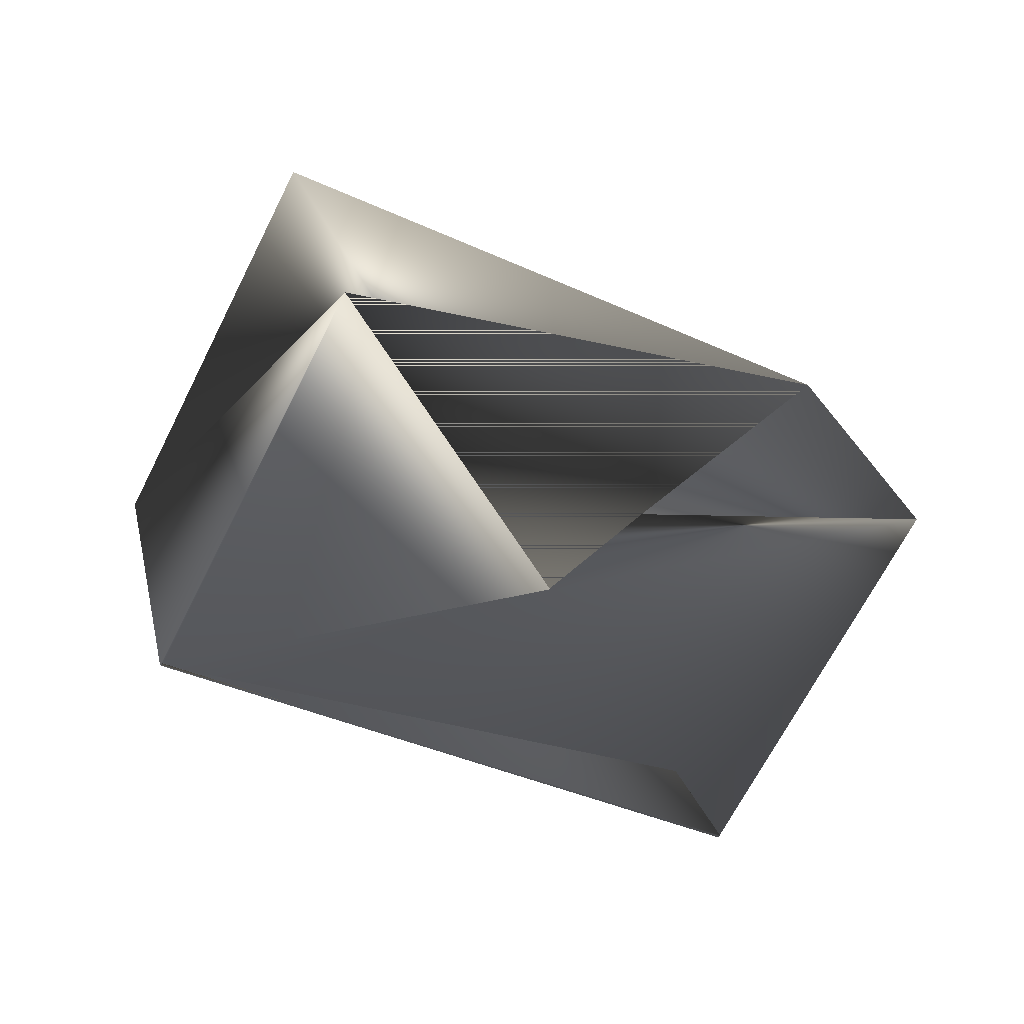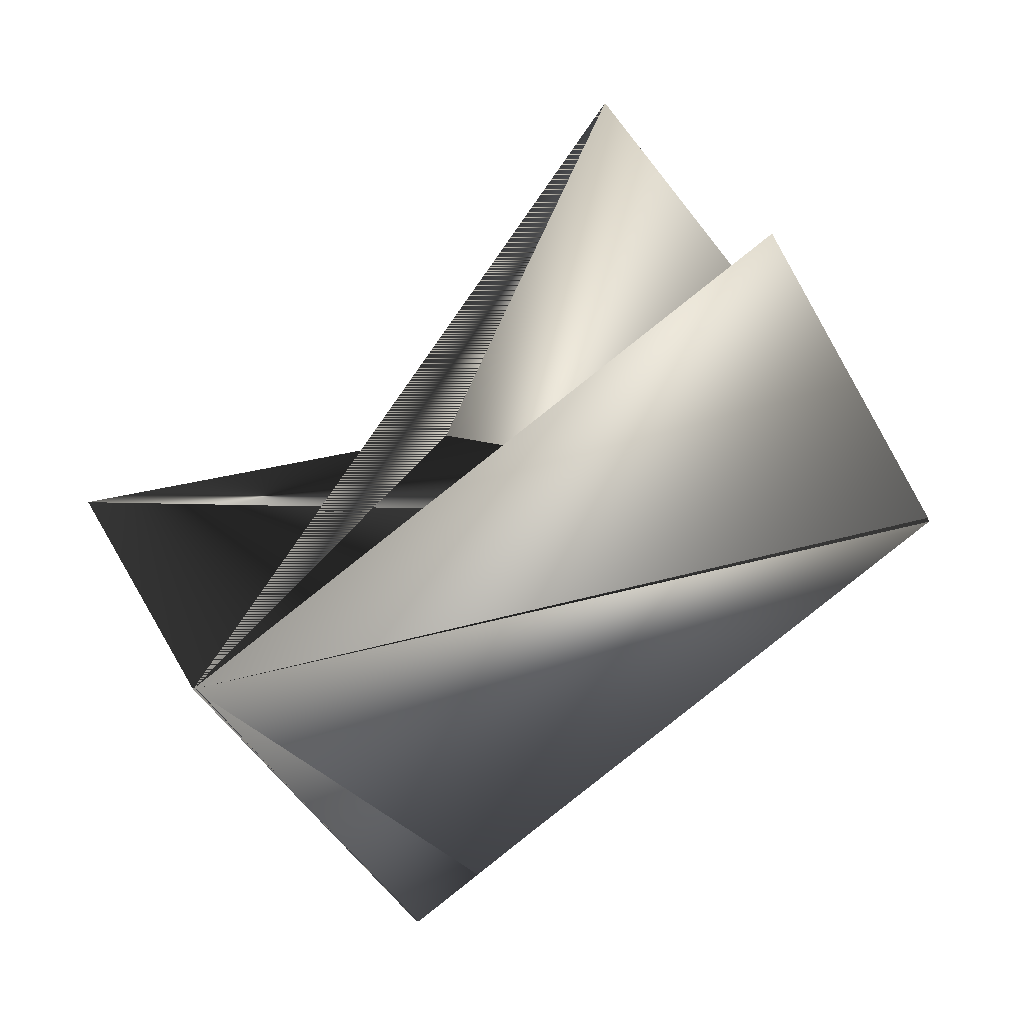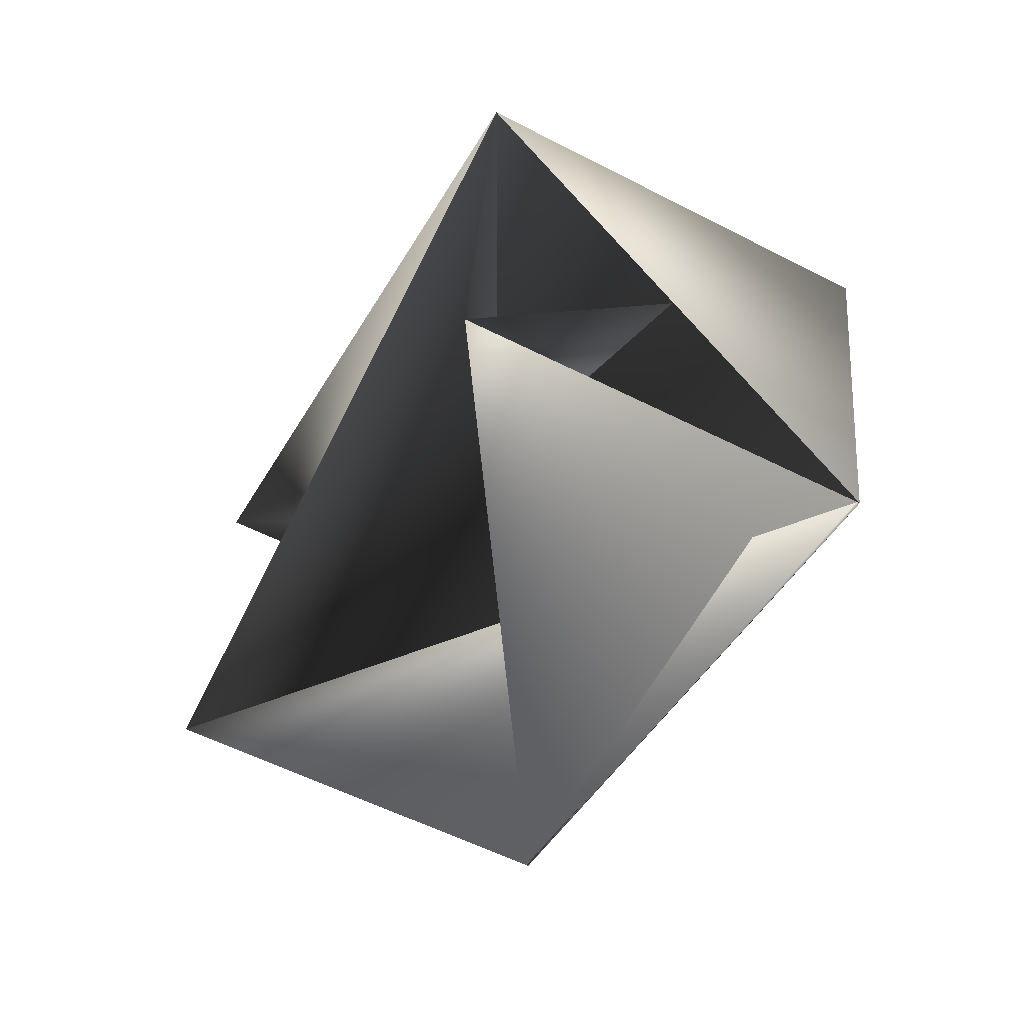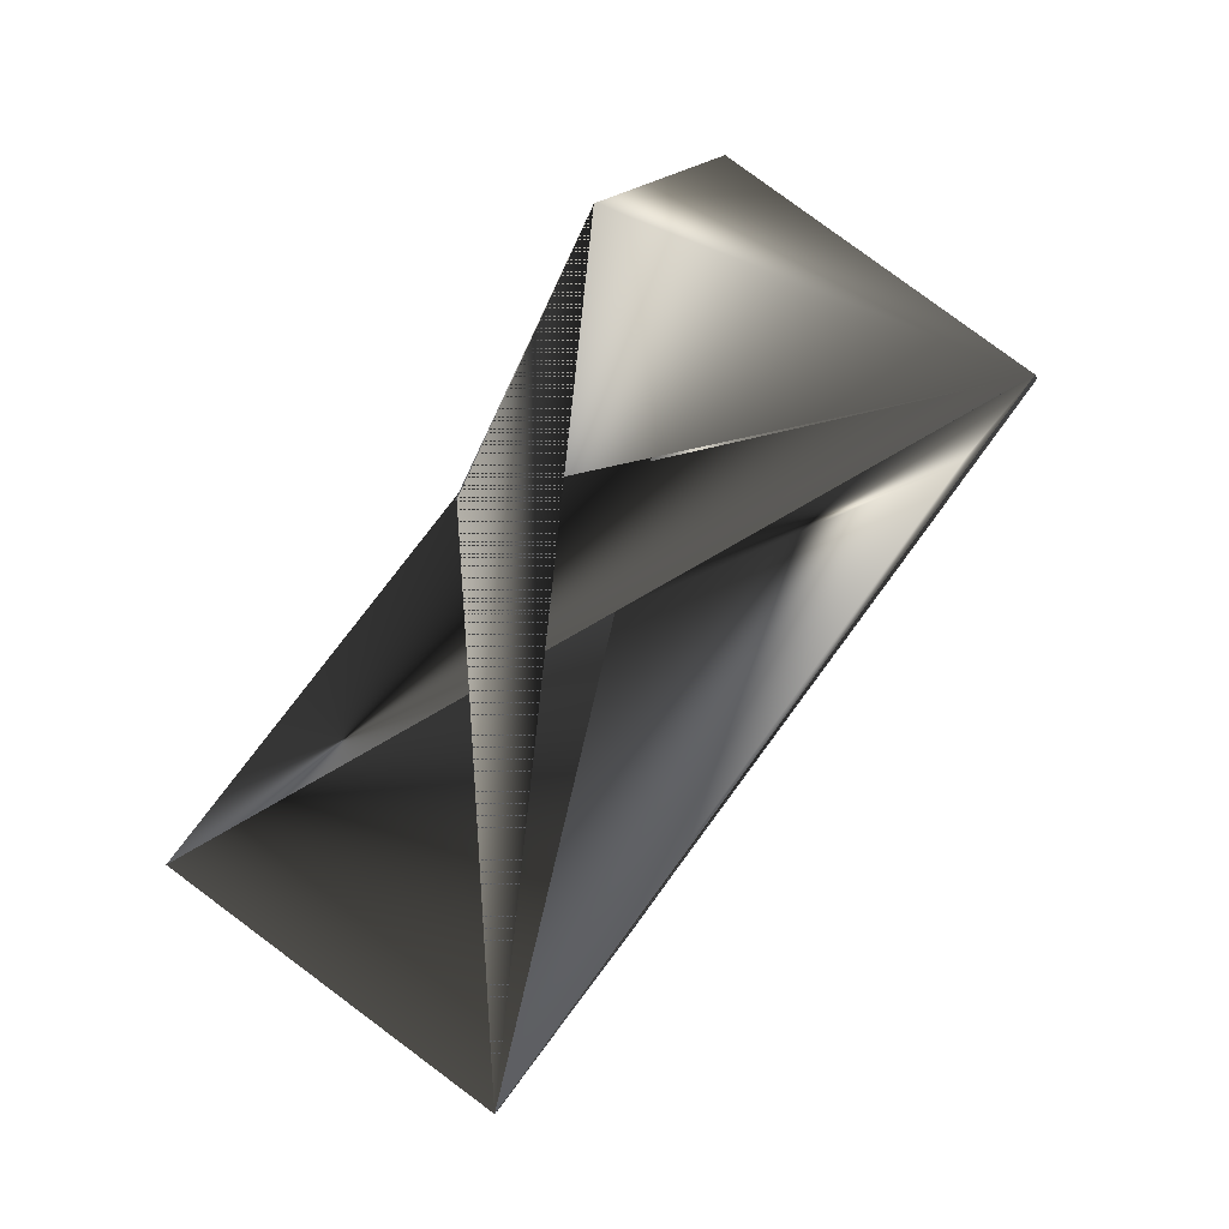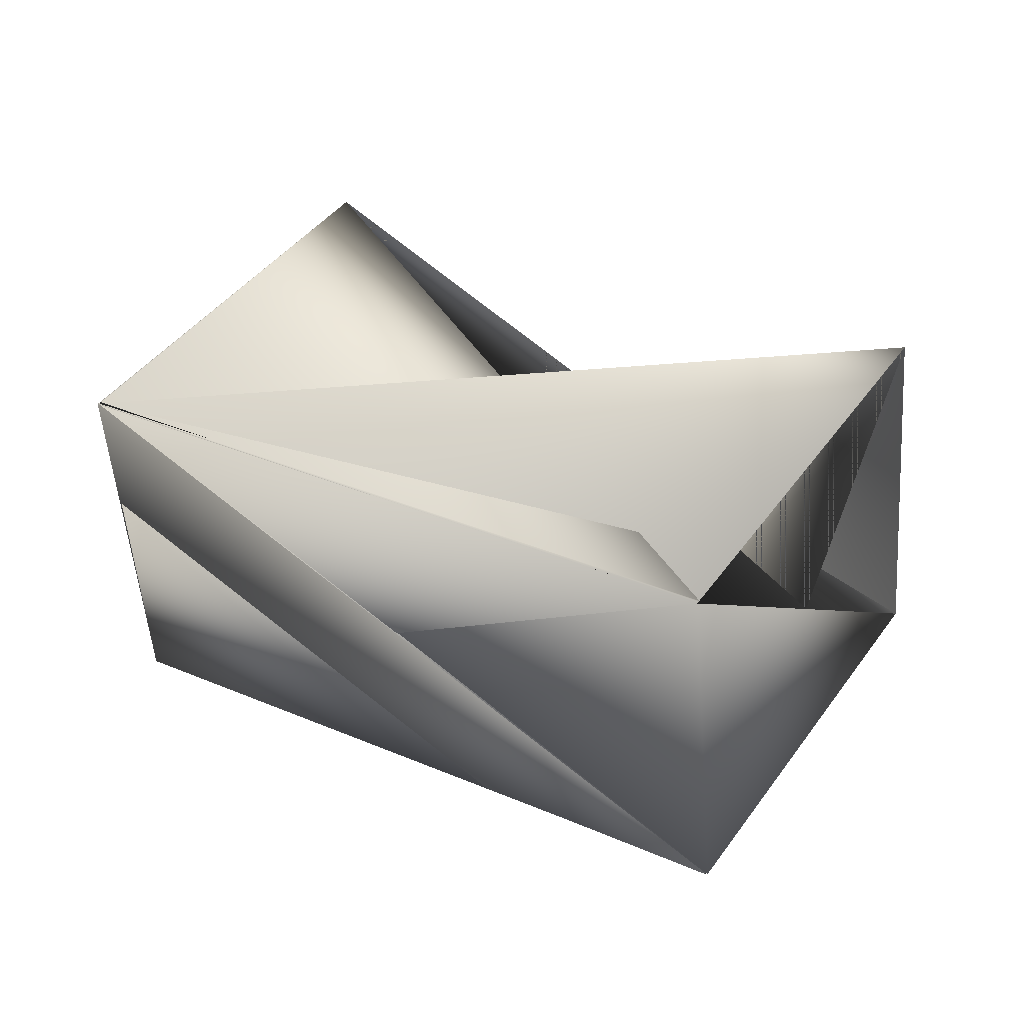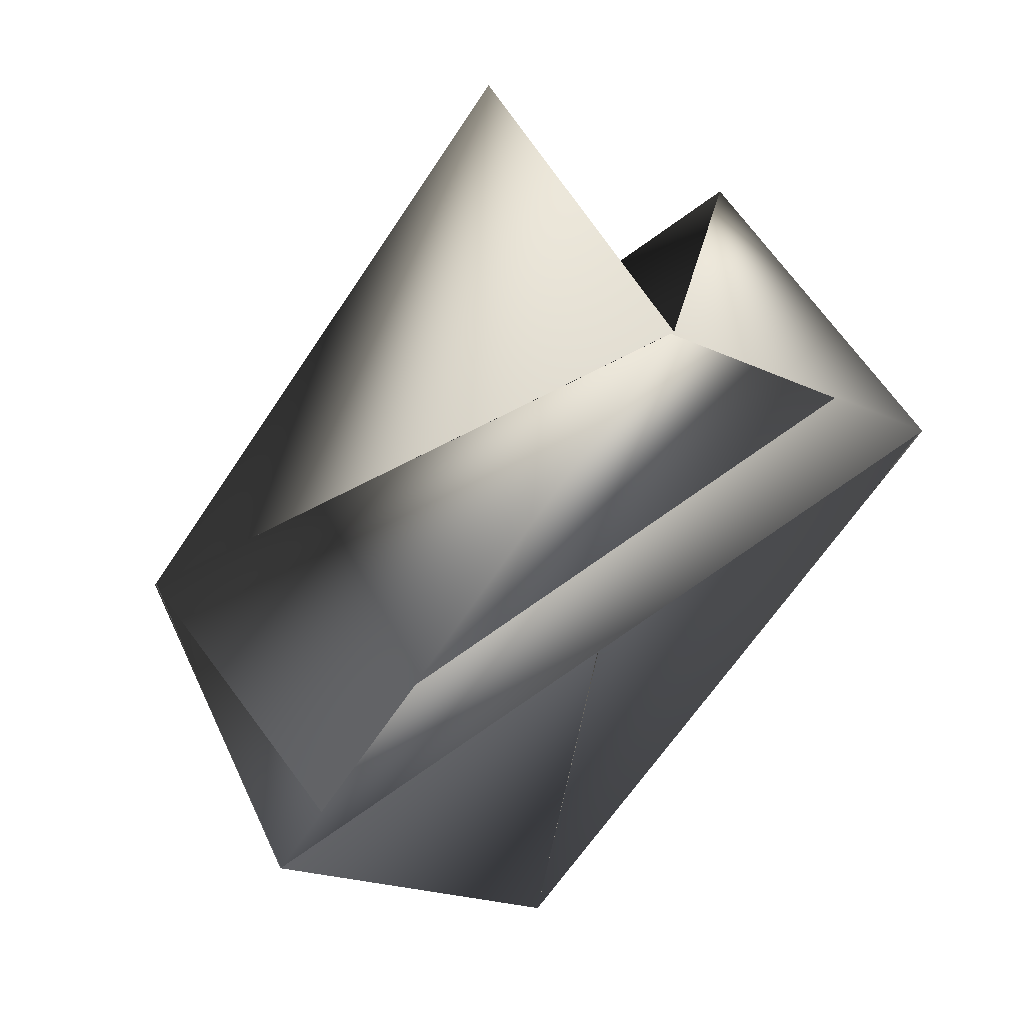
<metadata>
{"format":"obj","ext":"obj","renderer":"f3d","projection":"perspective","resolution":1024,"background":"white","views":[{"elev":-57.3,"azim":-177.0,"up":"+Z"},{"elev":29.2,"azim":-11.9,"up":"+Y"},{"elev":-34.3,"azim":-86.7,"up":"+Z"},{"elev":76.2,"azim":-40.7,"up":"+Y"},{"elev":-48.4,"azim":-162.9,"up":"+Y"},{"elev":-24.6,"azim":61.2,"up":"+Y"}]}
</metadata>
<code>
v -0.04577 0.219 0.1577
v -0.04577 0.2196 0.157
v -0.2061 0.2219 0.1946
v -0.2217 0.2265 0.1257
v -0.1623 0.1469 0.1793
v -0.06182 0.2231 0.08887
v -0.08953 0.2946 0.1715
v -0.1775 0.151 0.1112
v -0.2057 0.2219 0.1946
v -0.06139 0.2231 0.08887
v -0.06182 0.2236 0.08887
v -0.1056 0.2986 0.1041
v -0.178 0.1515 0.1112
v -0.1619 0.1469 0.1793
f 1 2 3
f 1 4 3
f 1 5 6
f 1 6 4
f 1 3 2
f 1 3 5
f 2 7 3
f 2 4 6
f 2 8 7
f 2 6 8
f 2 3 4
f 9 10 8
f 9 11 8
f 9 5 11
f 9 8 10
f 9 8 6
f 9 6 5
f 7 5 3
f 7 8 3
f 7 3 5
f 12 8 13
f 12 8 3
f 12 13 8
f 12 3 8
f 12 2 10
f 12 10 6
f 12 6 13
f 12 13 2
f 4 2 14
f 4 8 2
f 4 6 8
f 4 2 6
f 4 14 2
f 2 14 10
f 2 8 6
f 2 13 8
f 2 11 3
f 2 8 11
f 2 3 14
f 14 3 10
f 10 3 6
f 10 8 6
f 10 6 8
f 11 5 8
f 11 8 6
f 11 6 3
f 5 3 8
f 8 13 6

</code>
